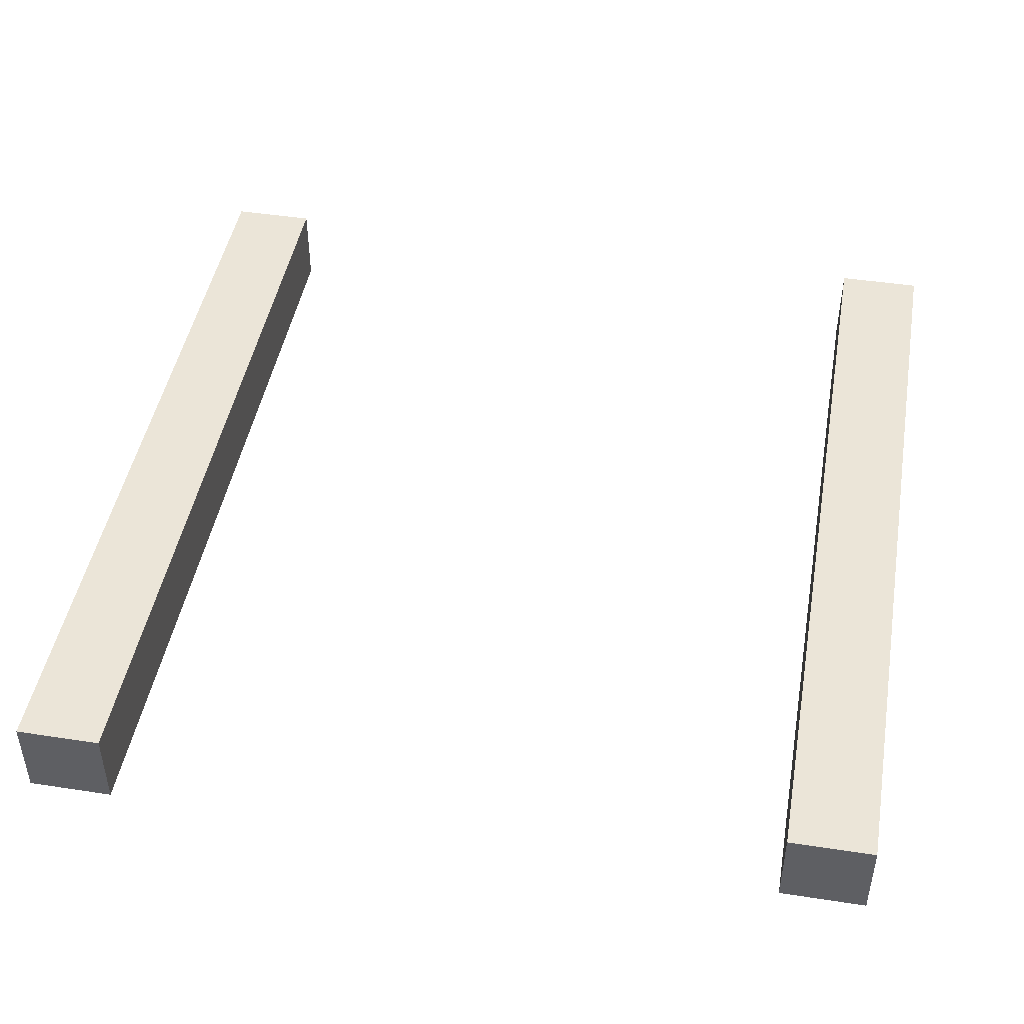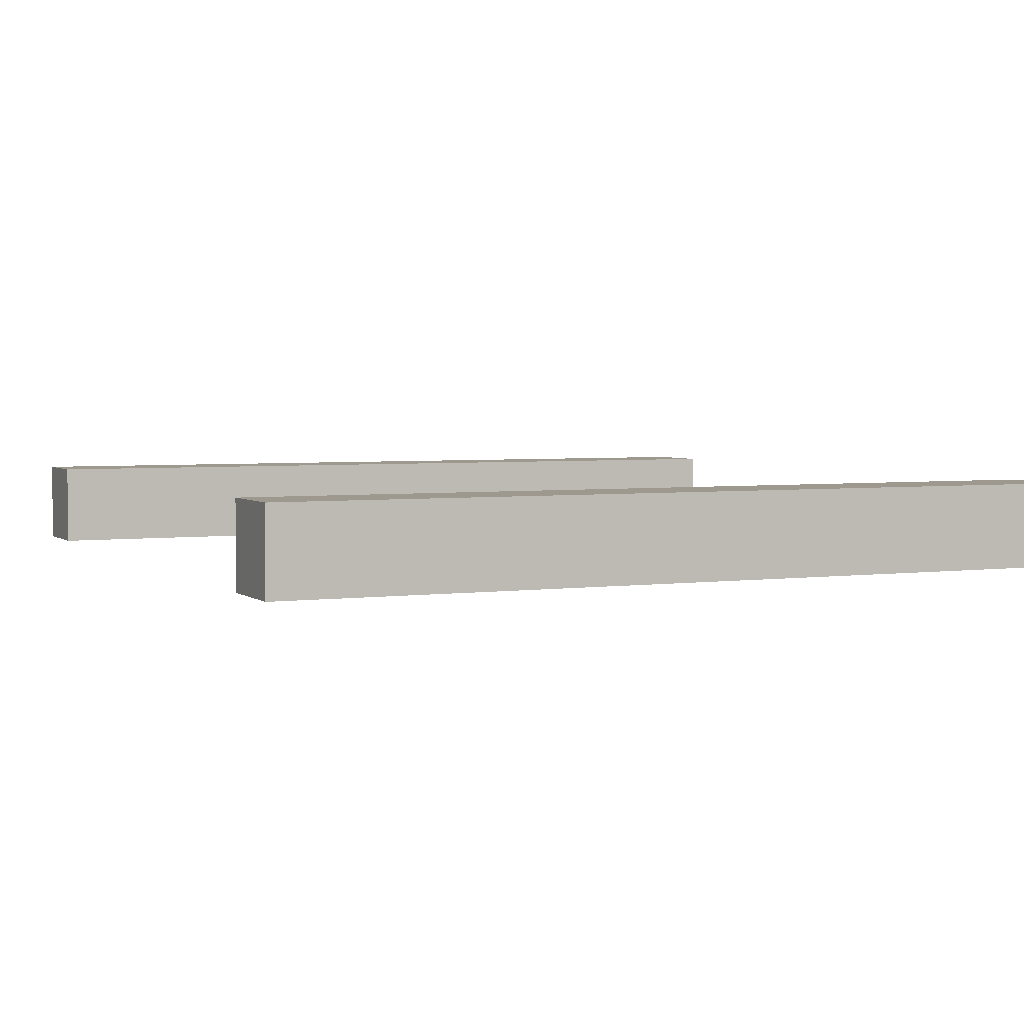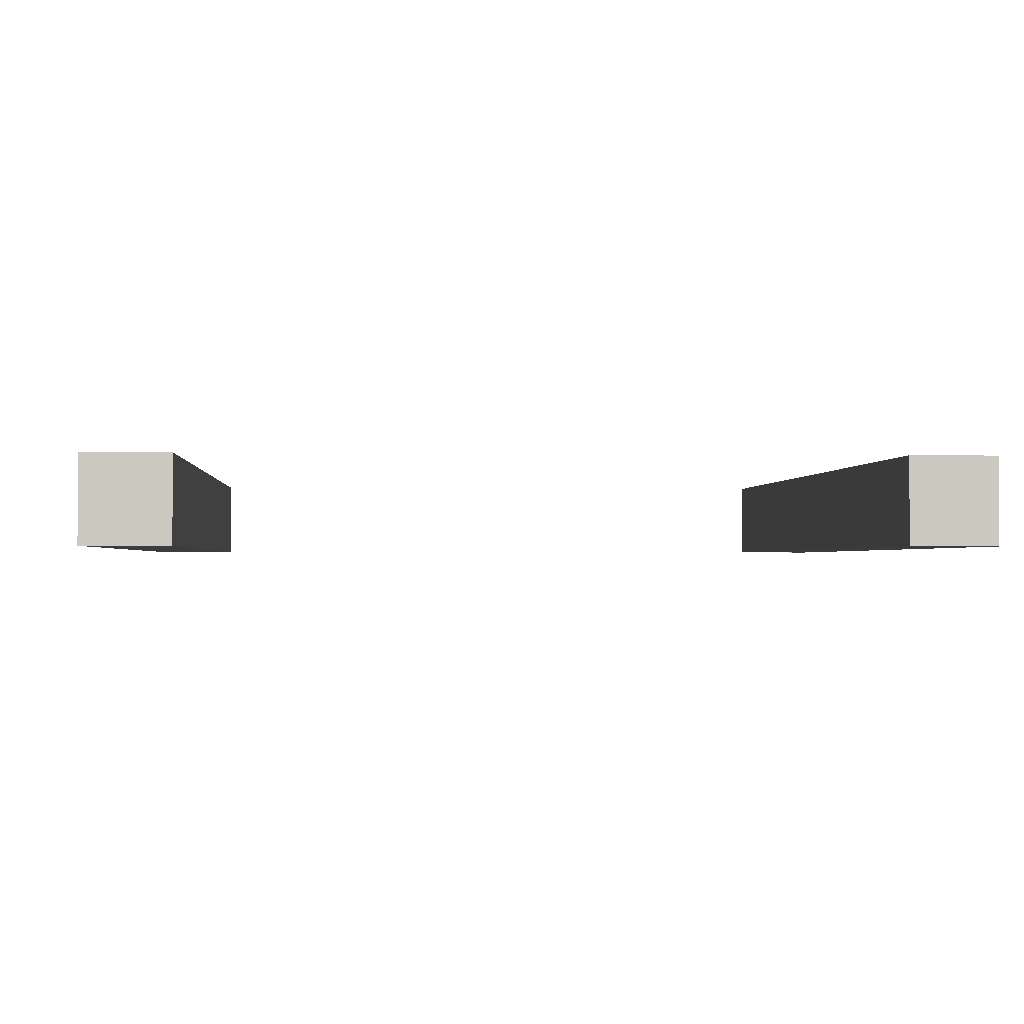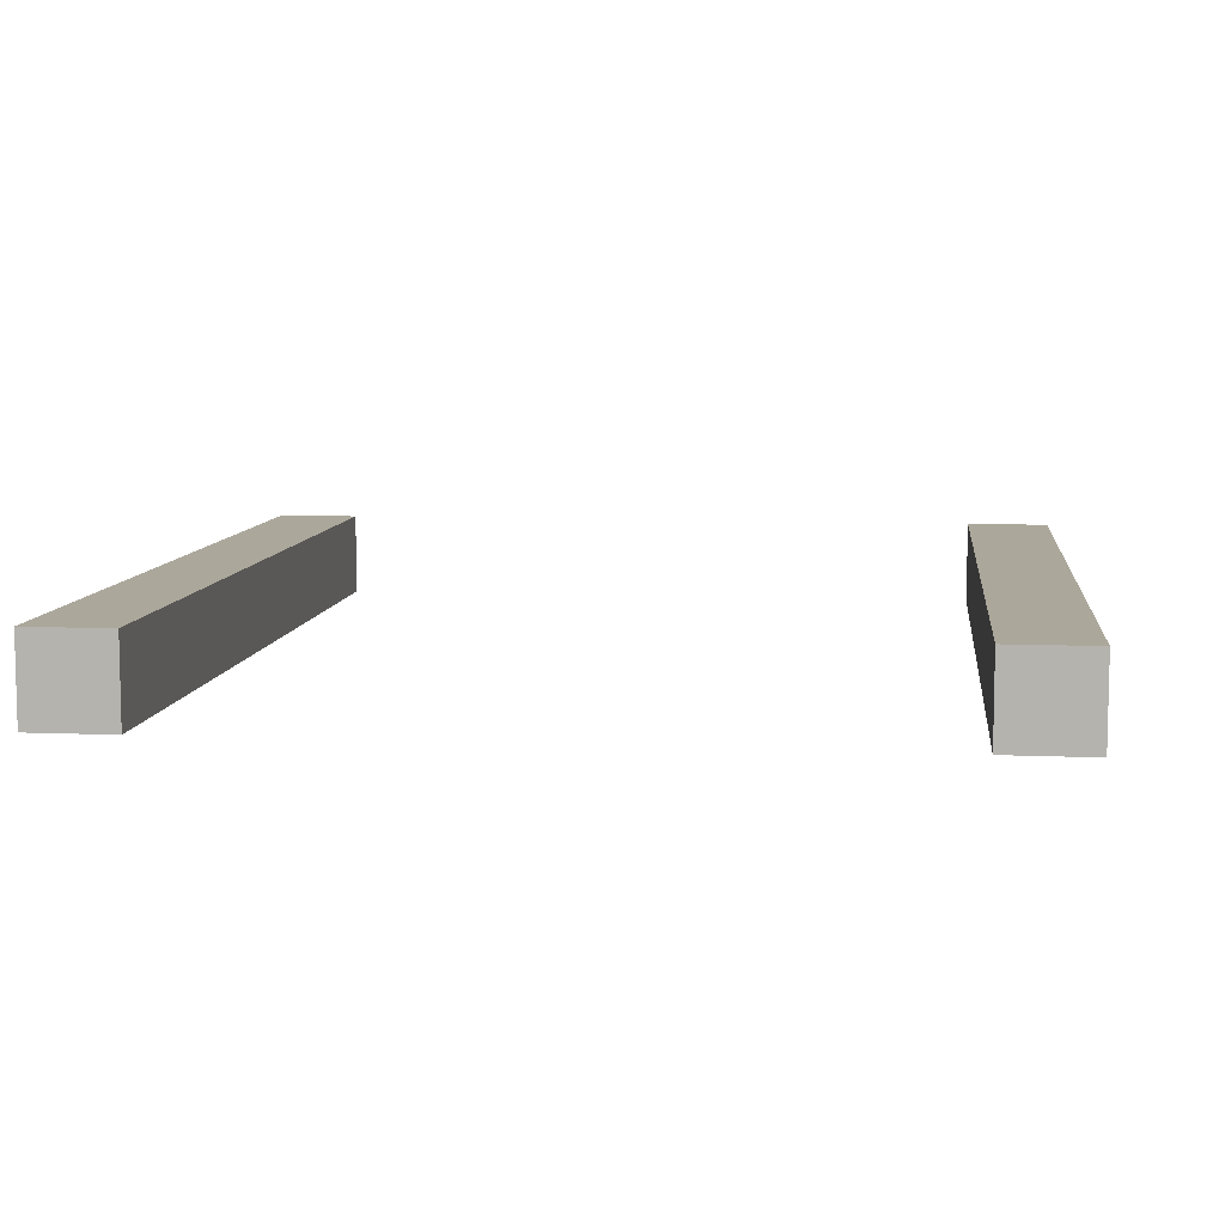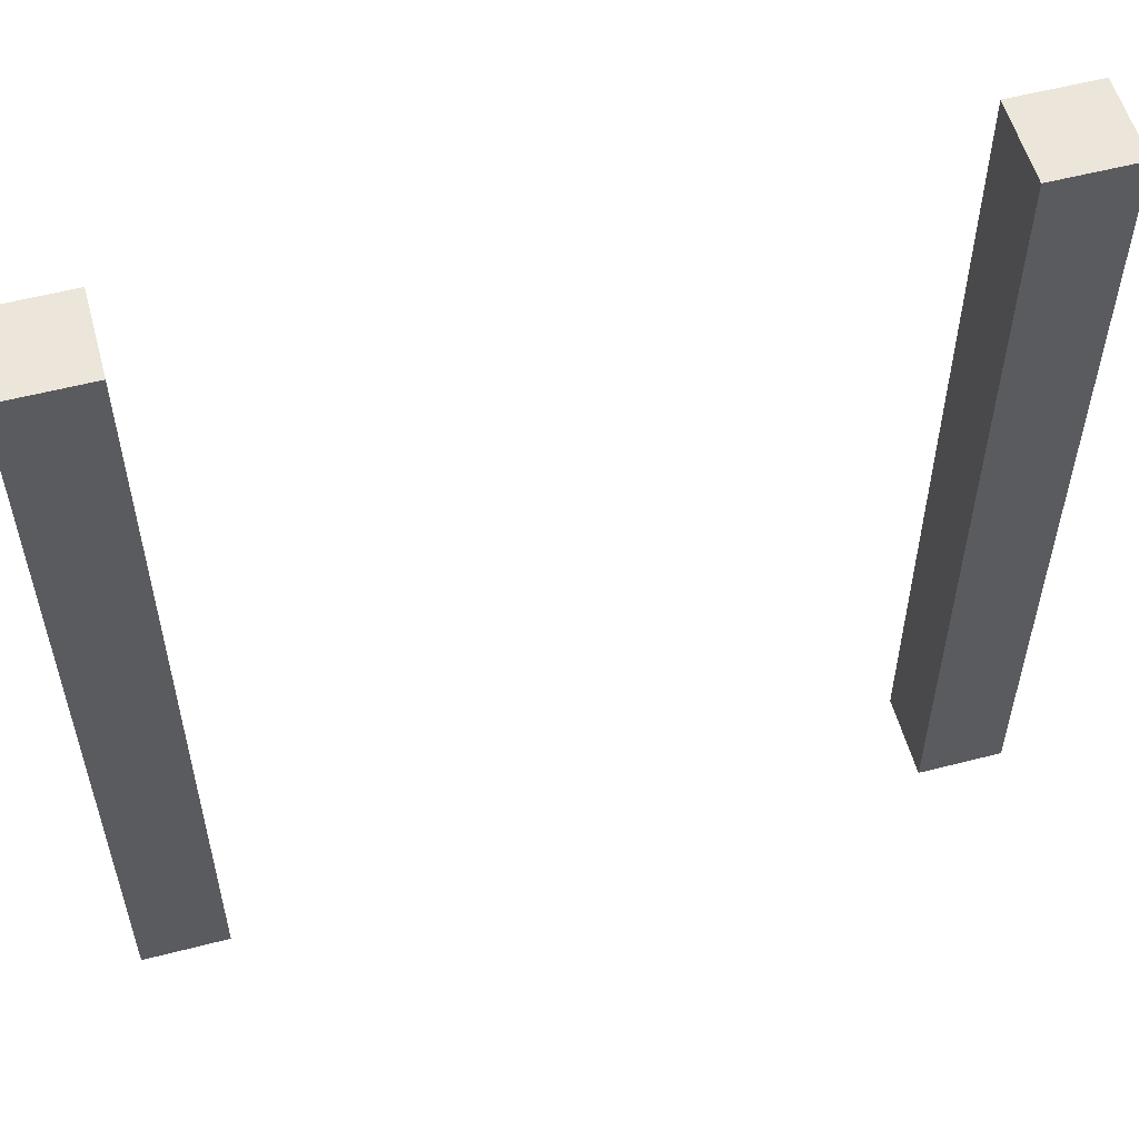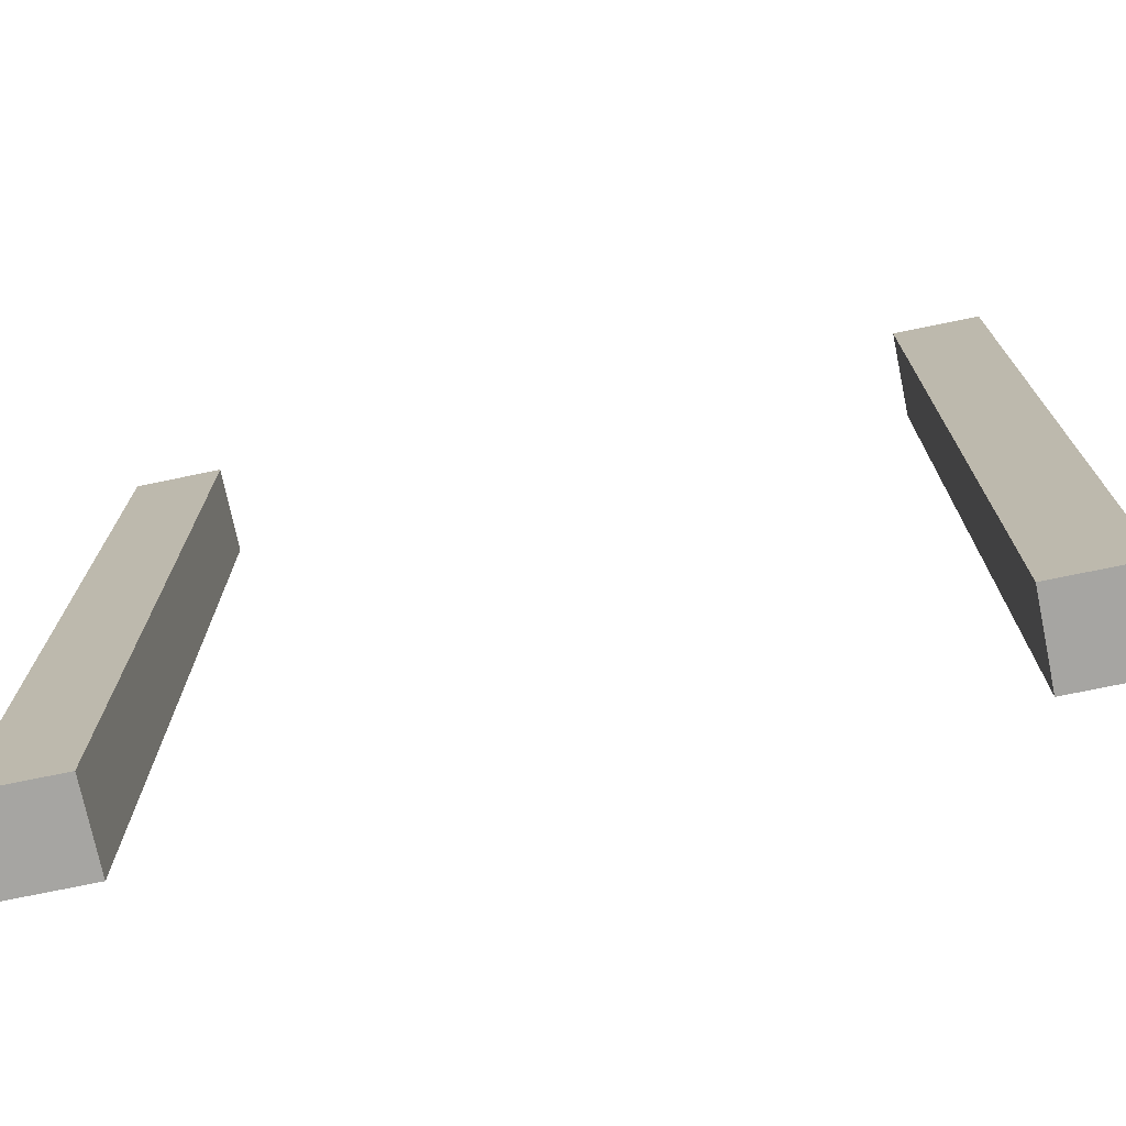
<metadata>
{"format":"obj","ext":"obj","renderer":"f3d","projection":"perspective","resolution":1024,"background":"white","views":[{"elev":45.9,"azim":10.0,"up":"+Z"},{"elev":3.5,"azim":65.5,"up":"+Z"},{"elev":-1.5,"azim":175.8,"up":"+Z"},{"elev":8.2,"azim":-173.3,"up":"+Z"},{"elev":56.0,"azim":164.8,"up":"+Y"},{"elev":-73.7,"azim":-168.3,"up":"+Y"}]}
</metadata>
<code>
g mergedBlocks
v 0.5 0 -0.4
v 0.4 1.015e-16 -0.4
v 0.5 0.2 -0.4
v 0.4 0.2 -0.4
v -0.4 0.2 -0.5
v -0.4 1.015e-16 -0.5
v -0.4 0.2 -0.4
v -0.4 1.015e-16 -0.4
v 0.5 0 -0.5
v 0.4 1.015e-16 -0.5
v -0.5 0 -0.4
v -0.5 0.2 -0.4
v 0.5 0.2 -0.5
v 0.4 0.2 -0.5
v -0.5 0 -0.5
v -0.5 0.2 -0.5
v 0.4 1 -0.5
v 0.5 1 -0.5
v 0.5 1 -0.4
v 0.4 1 -0.4
v -0.5 1 -0.4
v -0.4 1 -0.4
v -0.4 1 -0.5
v -0.5 1 -0.5
f 3 2 1
f 2 3 4
f 7 6 5
f 6 7 8
f 1 10 9
f 10 1 2
f 8 12 11
f 12 8 7
f 10 13 9
f 13 10 14
f 13 1 9
f 1 13 3
f 16 6 15
f 6 16 5
f 10 4 14
f 4 10 2
f 15 12 16
f 12 15 11
f 8 15 6
f 15 8 11
f 17 13 14
f 13 17 18
f 17 19 18
f 19 17 20
f 4 17 14
f 17 4 20
f 19 4 3
f 4 19 20
f 18 3 13
f 3 18 19
f 7 21 12
f 21 7 22
f 24 22 23
f 22 24 21
f 12 24 16
f 24 12 21
f 23 7 5
f 7 23 22
f 24 5 16
f 5 24 23

</code>
